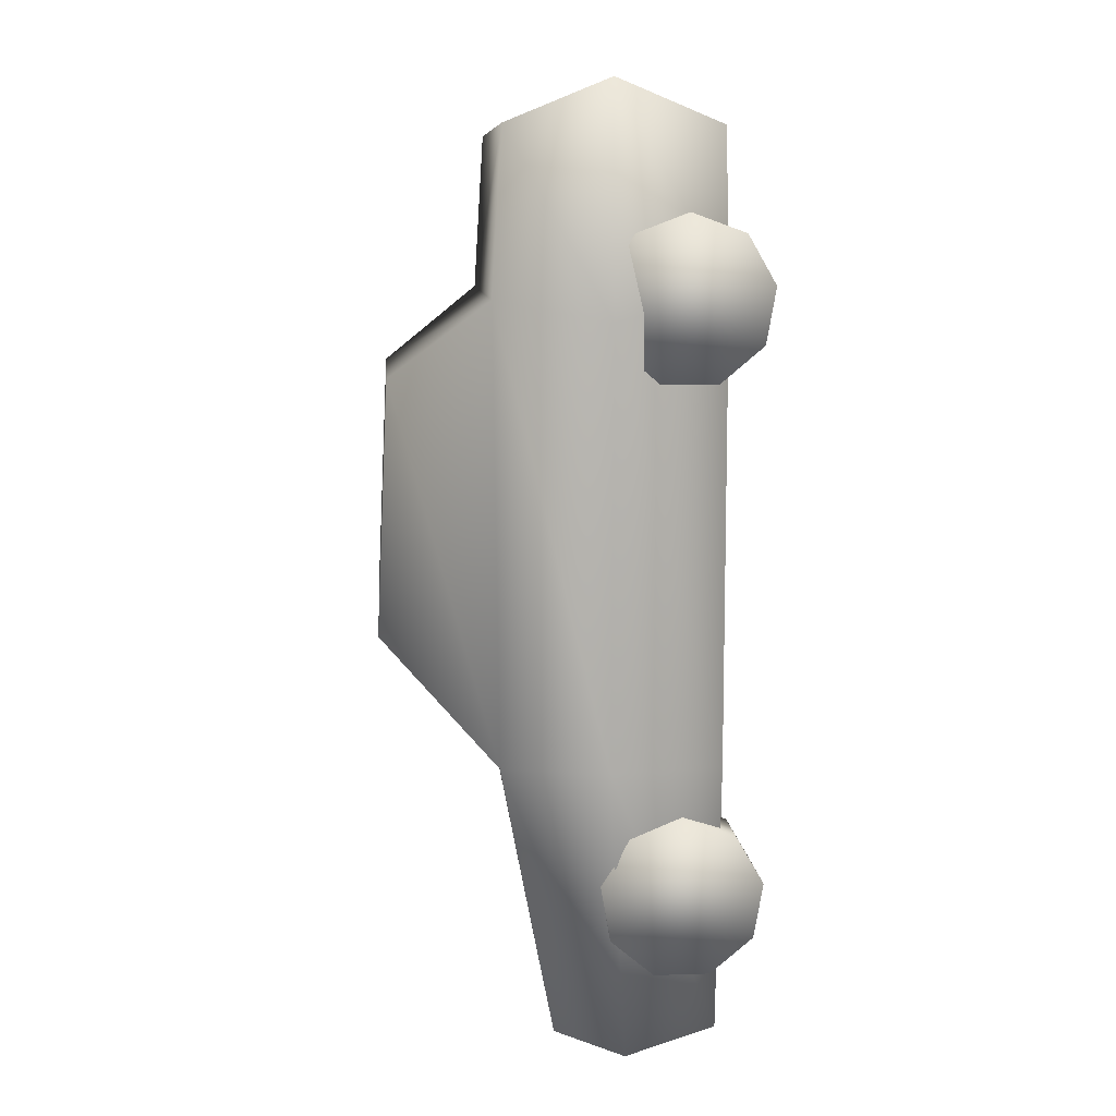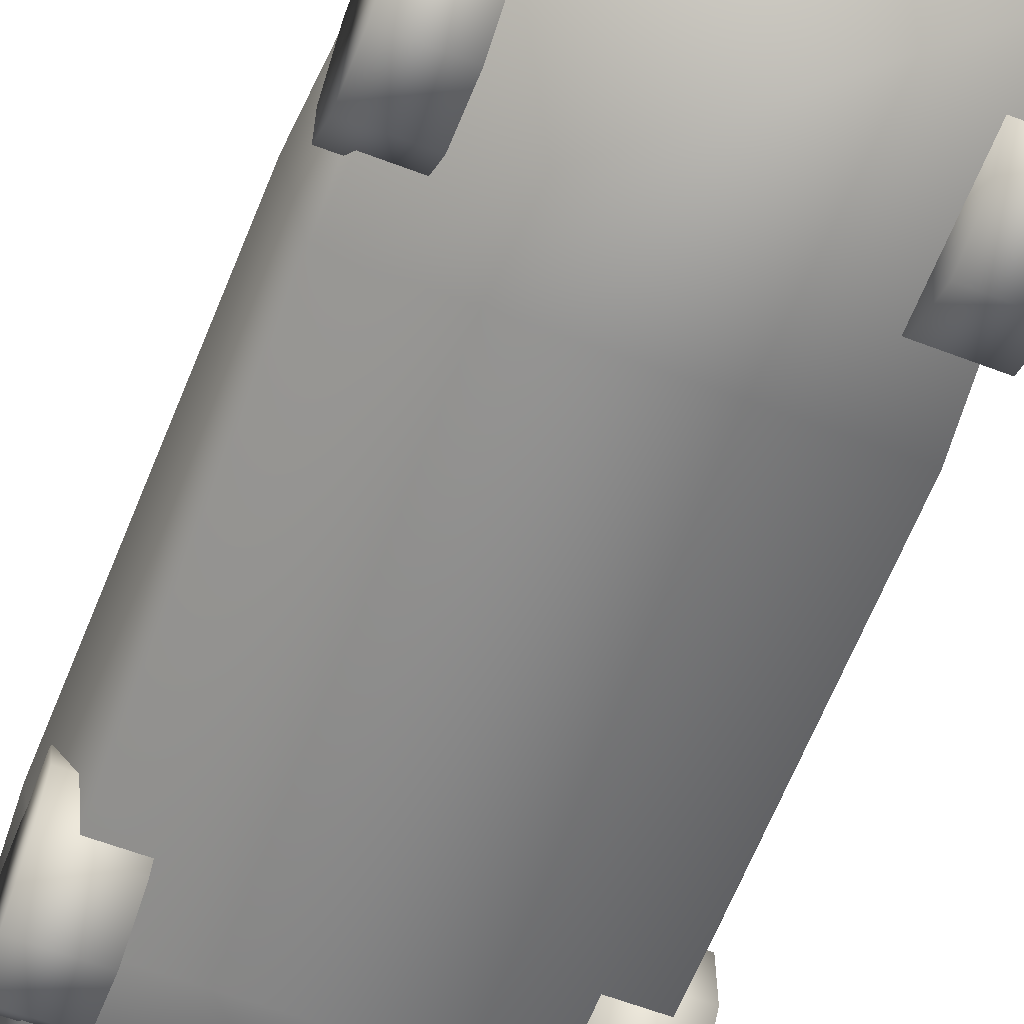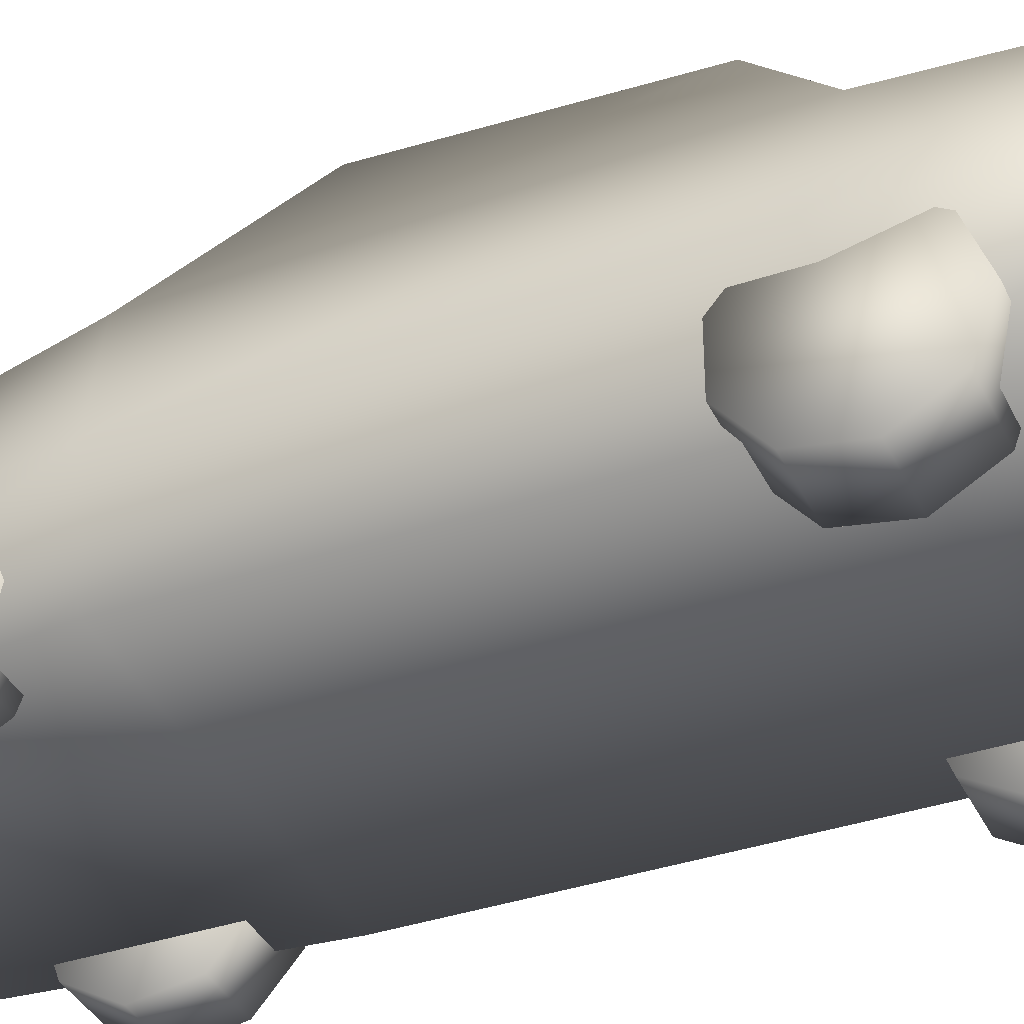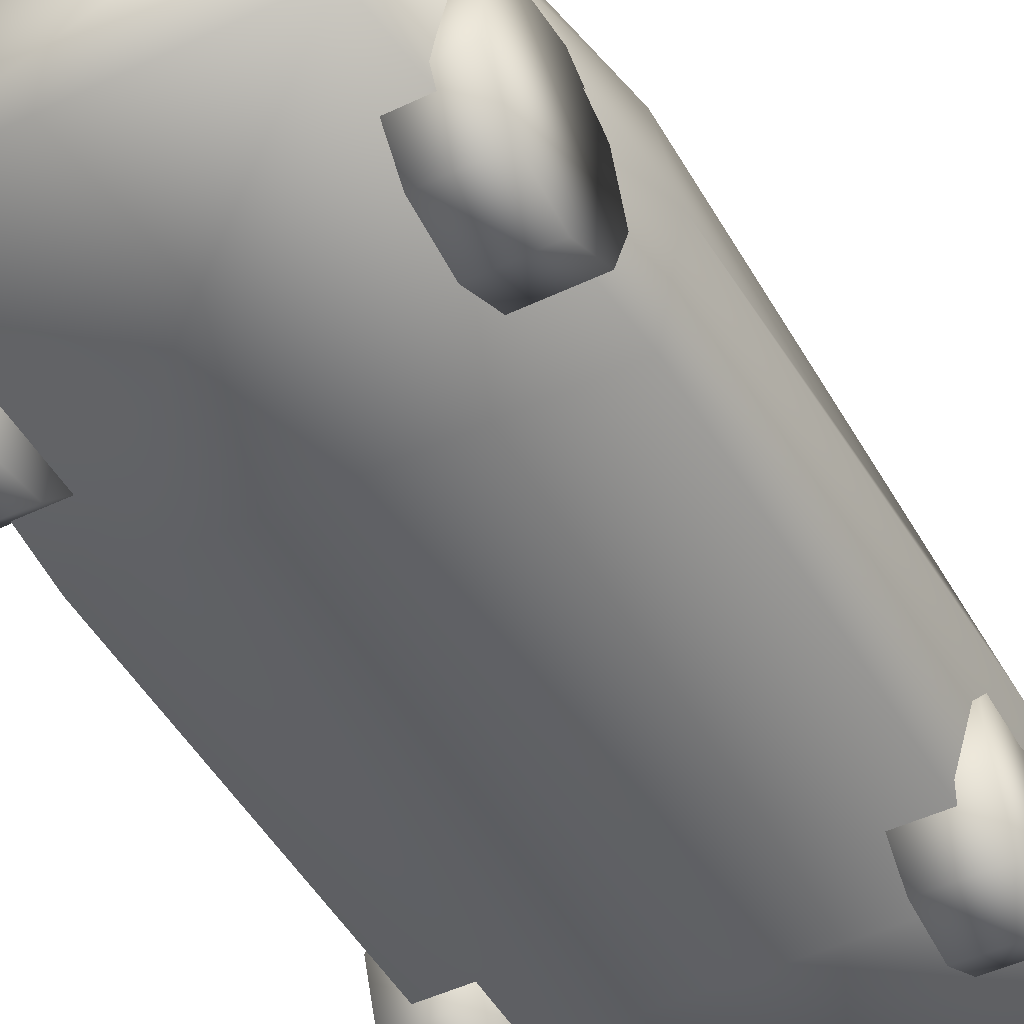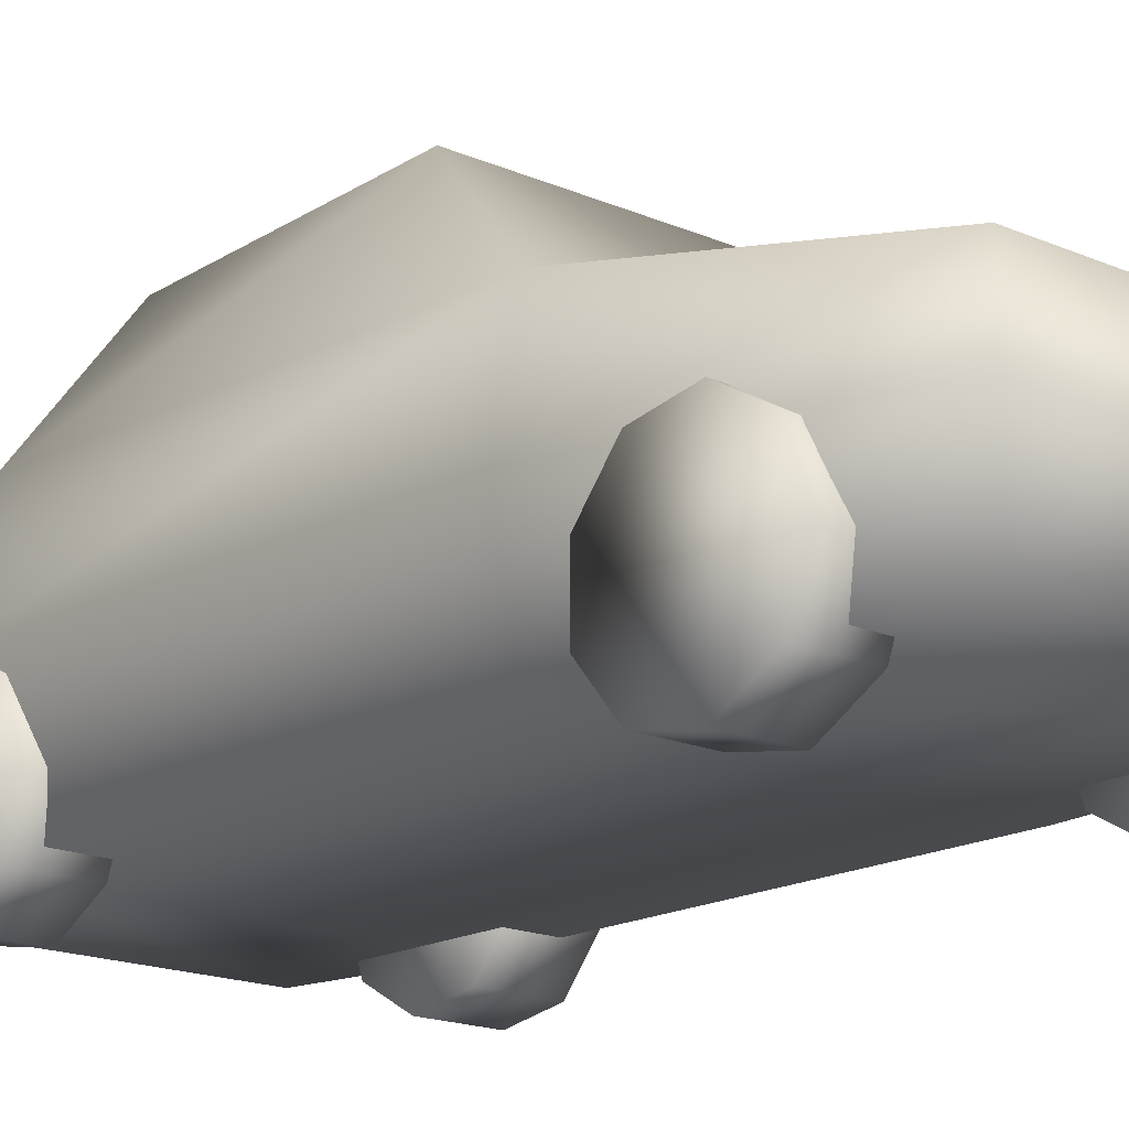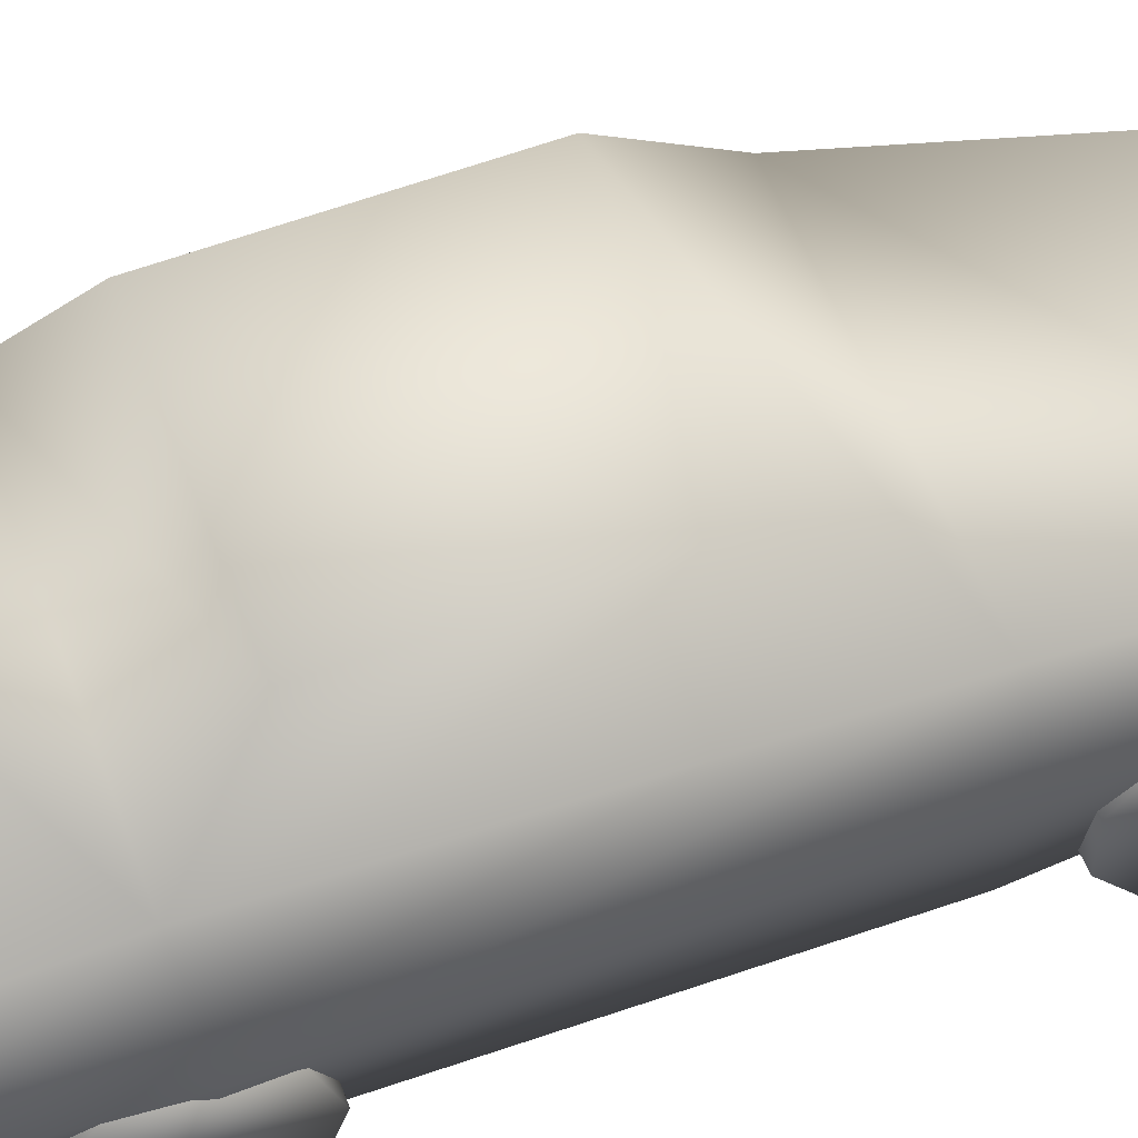
<metadata>
{"format":"obj","ext":"obj","renderer":"f3d","projection":"perspective","resolution":1024,"background":"white","views":[{"elev":9.6,"azim":-94.8,"up":"+Z"},{"elev":-62.8,"azim":159.0,"up":"+Y"},{"elev":-37.5,"azim":-66.5,"up":"+Y"},{"elev":-47.8,"azim":-151.8,"up":"+Y"},{"elev":-17.0,"azim":138.4,"up":"+Y"},{"elev":54.0,"azim":69.7,"up":"+Y"}]}
</metadata>
<code>
v 0.08464 0.06564 0.934
v 0.4003 0.06564 0.934
v 0.05887 0.06564 0.7834
v 0.4205 0.06564 0.7834
v 0.05887 0.06564 0.3232
v 0.4205 0.06564 0.3232
v 0.0873 0.06564 0.04555
v 0.3966 0.06564 0.04555
v 0.05887 0.2775 0.934
v 0.4205 0.2775 0.934
v 0.05887 0.2873 0.7732
v 0.4205 0.2873 0.7732
v 0.05887 0.2816 0.3252
v 0.4205 0.2816 0.3252
v 0.0873 0.2277 0.04632
v 0.3966 0.2277 0.04632
v 0.03999 0.1765 0.975
v 0.4426 0.1765 0.975
v 0.4522 0.1765 0.7581
v 0.4426 0.1765 0.3232
v 0.4188 0.1582 0.025
v 0.06842 0.1582 0.025
v 0.03999 0.1765 0.3232
v 0.025 0.1765 0.7525
v 0.1089 0.3853 0.6972
v 0.3735 0.3853 0.6972
v 0.3735 0.3965 0.4466
v 0.1089 0.3965 0.4466
v 0.1107 0.1048 0.2733
v 0.1107 0.1569 0.2544
v 0.1107 0.1847 0.2063
v 0.1107 0.1751 0.1517
v 0.1107 0.1326 0.1161
v 0.1107 0.07711 0.1161
v 0.1107 0.03463 0.1517
v 0.1107 0.025 0.2063
v 0.1107 0.05273 0.2544
v 0.04942 0.1048 0.2733
v 0.04942 0.1569 0.2544
v 0.04942 0.1847 0.2063
v 0.04942 0.1751 0.1517
v 0.04942 0.1326 0.1161
v 0.04942 0.07711 0.1161
v 0.04942 0.03463 0.1517
v 0.04942 0.025 0.2063
v 0.04942 0.05273 0.2544
v 0.3761 0.1048 0.696
v 0.3761 0.1569 0.715
v 0.3761 0.1847 0.763
v 0.3761 0.1751 0.8176
v 0.3761 0.1326 0.8533
v 0.3761 0.07711 0.8533
v 0.3761 0.03463 0.8176
v 0.3761 0.025 0.763
v 0.3761 0.05273 0.715
v 0.4467 0.1048 0.696
v 0.4467 0.1569 0.715
v 0.4466 0.1847 0.763
v 0.4466 0.1751 0.8176
v 0.4466 0.1326 0.8533
v 0.4466 0.07711 0.8533
v 0.4466 0.03463 0.8176
v 0.4466 0.025 0.763
v 0.4467 0.05273 0.715
v 0.1041 0.1048 0.8533
v 0.1041 0.1569 0.8343
v 0.1041 0.1847 0.7863
v 0.1041 0.1751 0.7317
v 0.1041 0.1326 0.696
v 0.1041 0.07711 0.696
v 0.1041 0.03463 0.7317
v 0.1041 0.025 0.7863
v 0.1041 0.05273 0.8343
v 0.03361 0.1048 0.8533
v 0.03361 0.1569 0.8343
v 0.03361 0.1847 0.7863
v 0.03361 0.1751 0.7317
v 0.03361 0.1326 0.696
v 0.03361 0.07711 0.696
v 0.03361 0.03463 0.7317
v 0.03361 0.025 0.7863
v 0.03361 0.05273 0.8343
v 0.3754 0.1048 0.1161
v 0.3754 0.1569 0.135
v 0.3754 0.1847 0.1831
v 0.3754 0.1751 0.2377
v 0.3753 0.1326 0.2733
v 0.3753 0.07711 0.2733
v 0.3754 0.03463 0.2377
v 0.3754 0.025 0.1831
v 0.3754 0.05273 0.135
v 0.4367 0.1048 0.1161
v 0.4367 0.1569 0.1351
v 0.4367 0.1847 0.1831
v 0.4367 0.1751 0.2377
v 0.4367 0.1326 0.2733
v 0.4367 0.07711 0.2733
v 0.4367 0.03463 0.2377
v 0.4367 0.025 0.1831
v 0.4367 0.05273 0.1351
f 2 4 19
f 19 18 2
f 4 6 20
f 20 19 4
f 6 8 21
f 21 20 6
f 18 19 12
f 12 10 18
f 19 20 14
f 14 12 19
f 20 21 16
f 16 14 20
f 7 5 23
f 23 22 7
f 5 3 24
f 24 23 5
f 3 1 17
f 17 24 3
f 22 23 13
f 13 15 22
f 23 24 11
f 11 13 23
f 24 17 9
f 9 11 24
f 12 14 27
f 27 26 12
f 13 11 25
f 25 28 13
f 14 13 28
f 28 27 14
f 13 14 16
f 16 15 13
f 8 7 22
f 22 21 8
f 21 22 15
f 15 16 21
f 25 26 27
f 27 28 25
f 11 12 26
f 26 25 11
f 9 10 12
f 12 11 9
f 1 2 18
f 18 17 1
f 17 18 10
f 10 9 17
f 29 39 38
f 29 30 39
f 30 40 39
f 30 31 40
f 31 41 40
f 31 32 41
f 32 42 41
f 32 33 42
f 33 43 42
f 33 34 43
f 34 44 43
f 34 35 44
f 35 45 44
f 35 36 45
f 36 46 45
f 36 37 46
f 37 38 46
f 37 29 38
f 47 57 56
f 47 48 57
f 48 58 57
f 48 49 58
f 49 59 58
f 49 50 59
f 50 60 59
f 50 51 60
f 51 61 60
f 51 52 61
f 52 62 61
f 52 53 62
f 53 63 62
f 53 54 63
f 54 64 63
f 54 55 64
f 55 56 64
f 55 47 56
f 65 75 74
f 65 66 75
f 66 76 75
f 66 67 76
f 67 77 76
f 67 68 77
f 68 78 77
f 68 69 78
f 69 79 78
f 69 70 79
f 70 80 79
f 70 71 80
f 71 81 80
f 71 72 81
f 72 82 81
f 72 73 82
f 73 74 82
f 73 65 74
f 83 93 92
f 83 84 93
f 84 94 93
f 84 85 94
f 85 95 94
f 85 86 95
f 86 96 95
f 86 87 96
f 87 97 96
f 87 88 97
f 88 98 97
f 88 89 98
f 89 99 98
f 89 90 99
f 90 100 99
f 90 91 100
f 91 92 100
f 91 83 92
f 7 8 6
f 5 7 6
f 3 5 6
f 3 6 4
f 1 3 4
f 2 1 4
f 46 38 39
f 46 39 40
f 42 43 44
f 41 42 44
f 40 41 44
f 40 44 45
f 46 40 45
f 30 29 37
f 31 30 37
f 31 37 36
f 32 31 36
f 33 32 36
f 34 33 36
f 35 34 36
f 60 61 62
f 59 60 62
f 58 59 62
f 56 57 58
f 64 56 58
f 64 58 62
f 64 62 63
f 48 47 55
f 49 48 55
f 49 55 54
f 50 49 54
f 51 50 54
f 52 51 54
f 53 52 54
f 82 74 75
f 82 75 76
f 78 79 80
f 77 78 80
f 76 77 80
f 76 80 81
f 82 76 81
f 66 65 73
f 67 66 73
f 67 73 72
f 68 67 72
f 69 68 72
f 70 69 72
f 71 70 72
f 100 92 93
f 93 94 95
f 93 95 96
f 93 96 97
f 93 97 98
f 93 98 99
f 100 93 99
f 84 83 91
f 85 84 91
f 85 91 90
f 86 85 90
f 87 86 90
f 88 87 90
f 89 88 90

</code>
